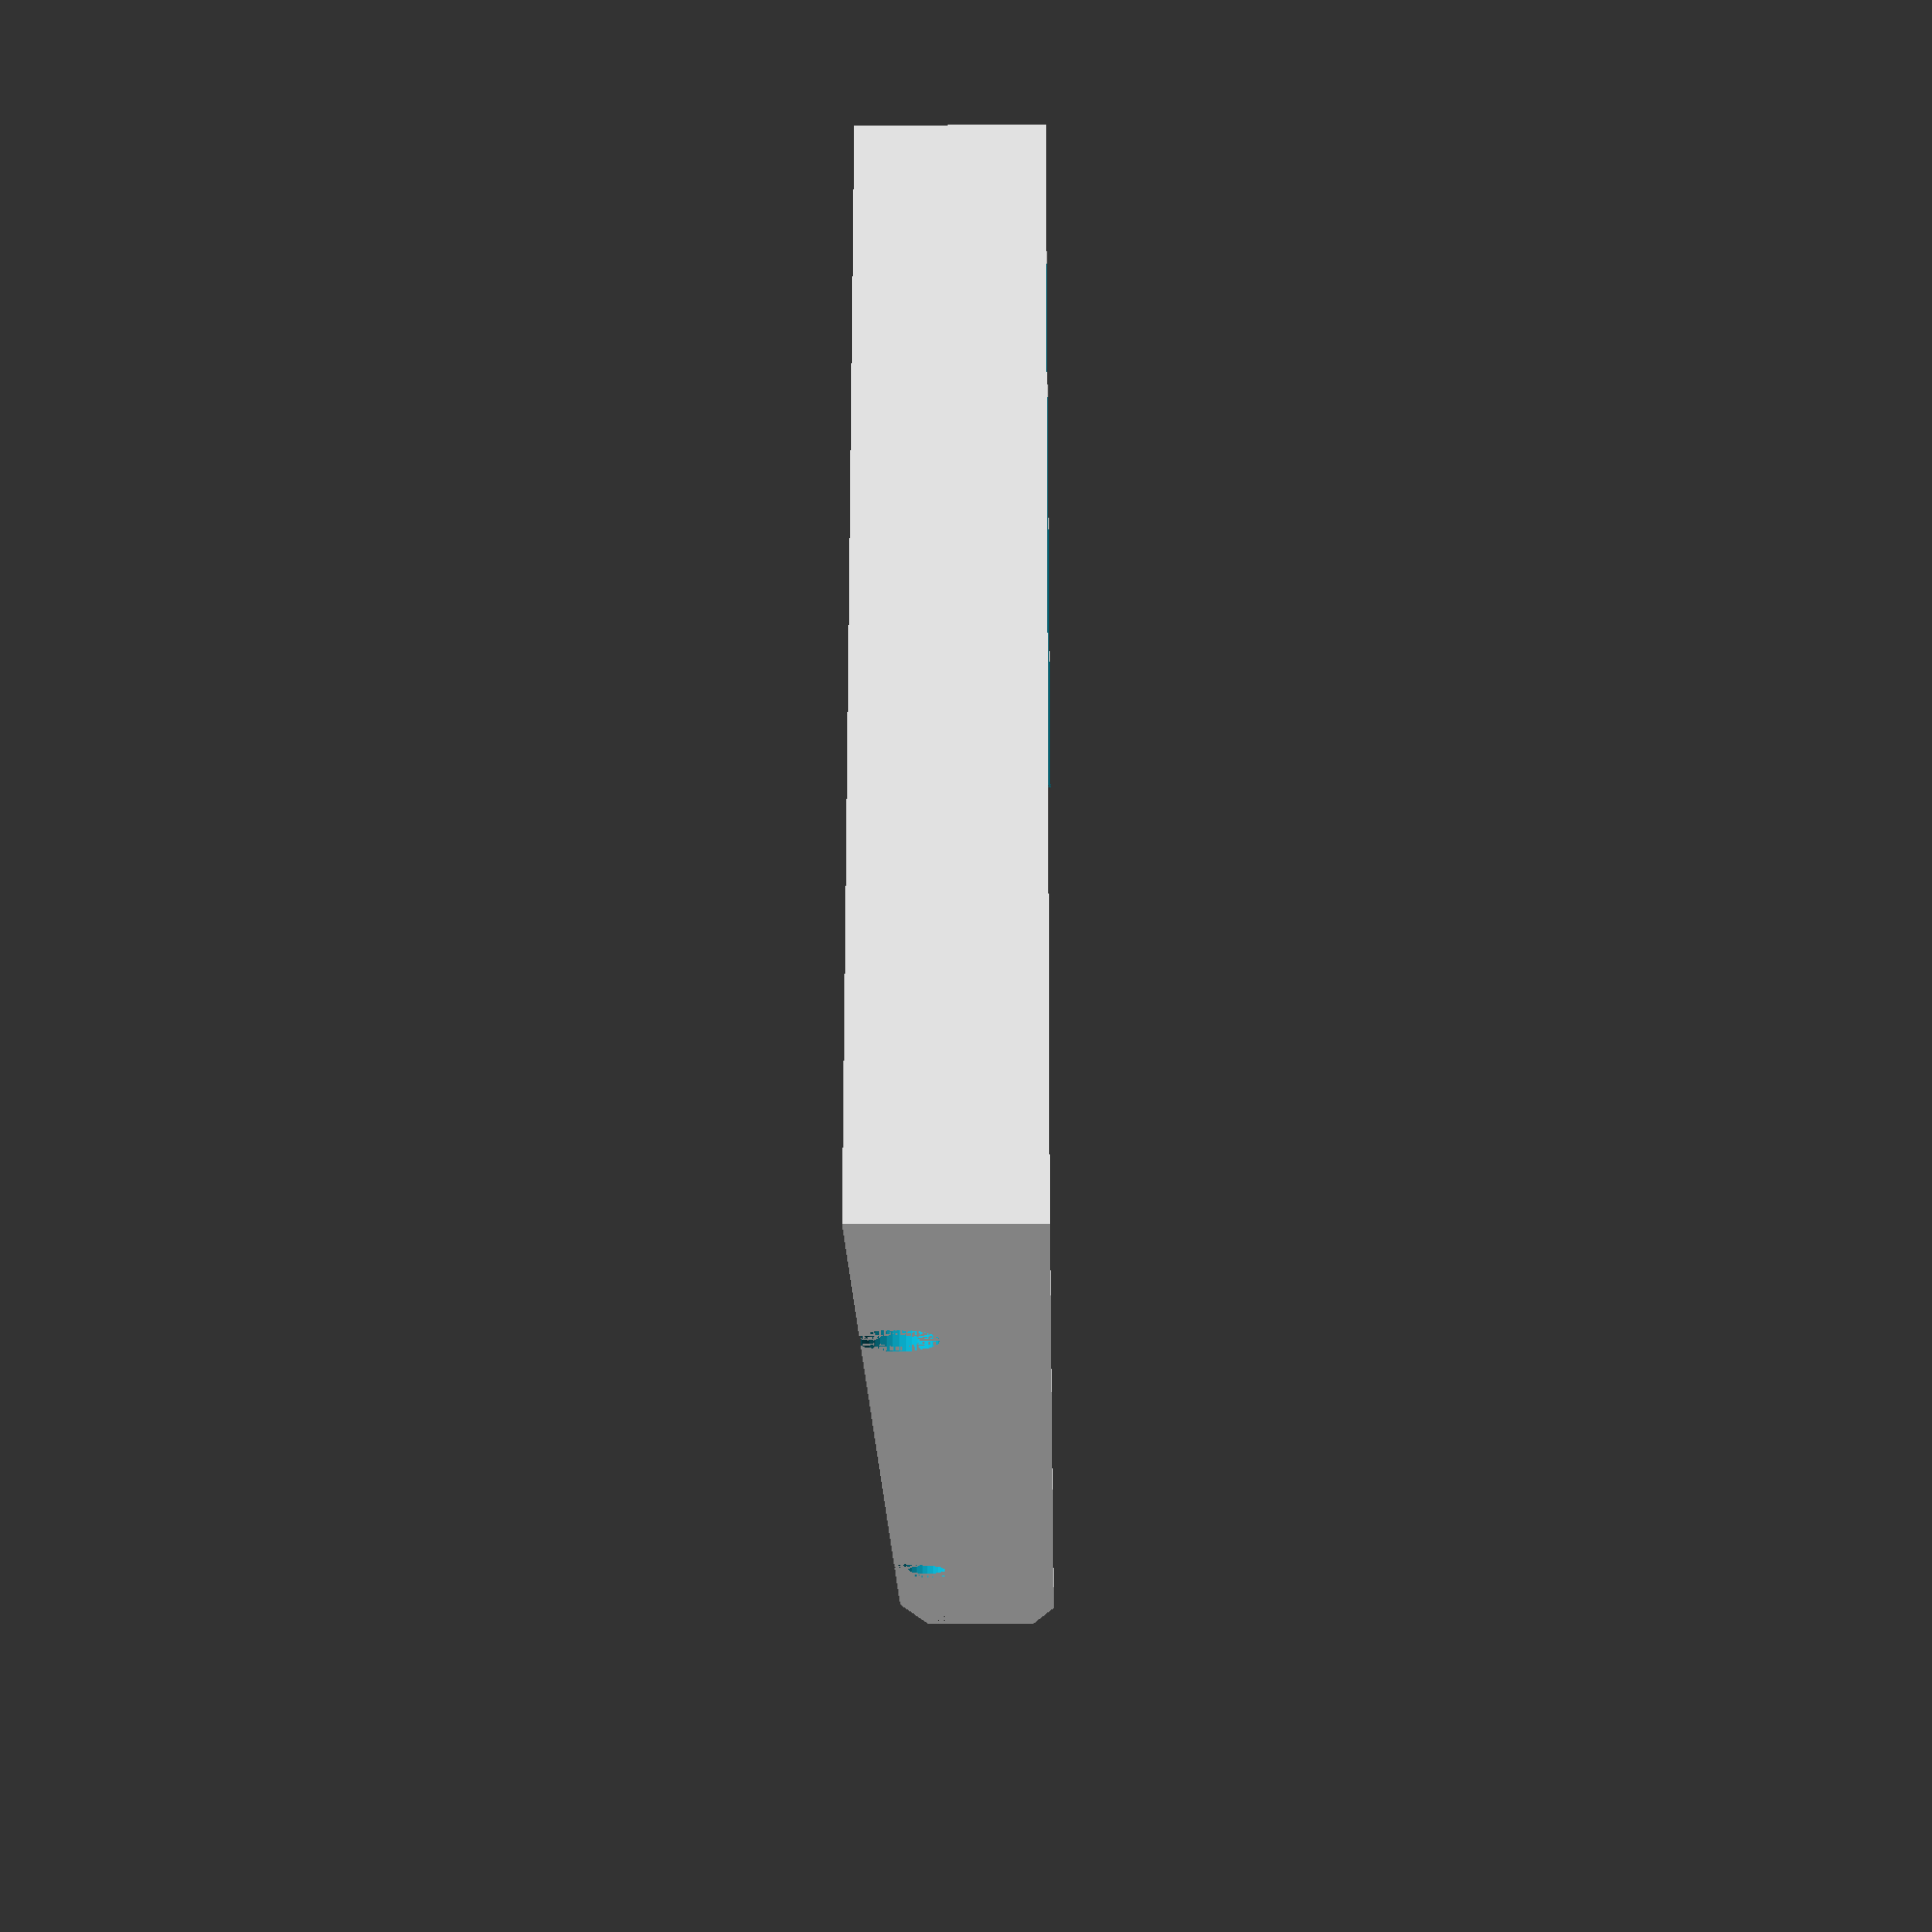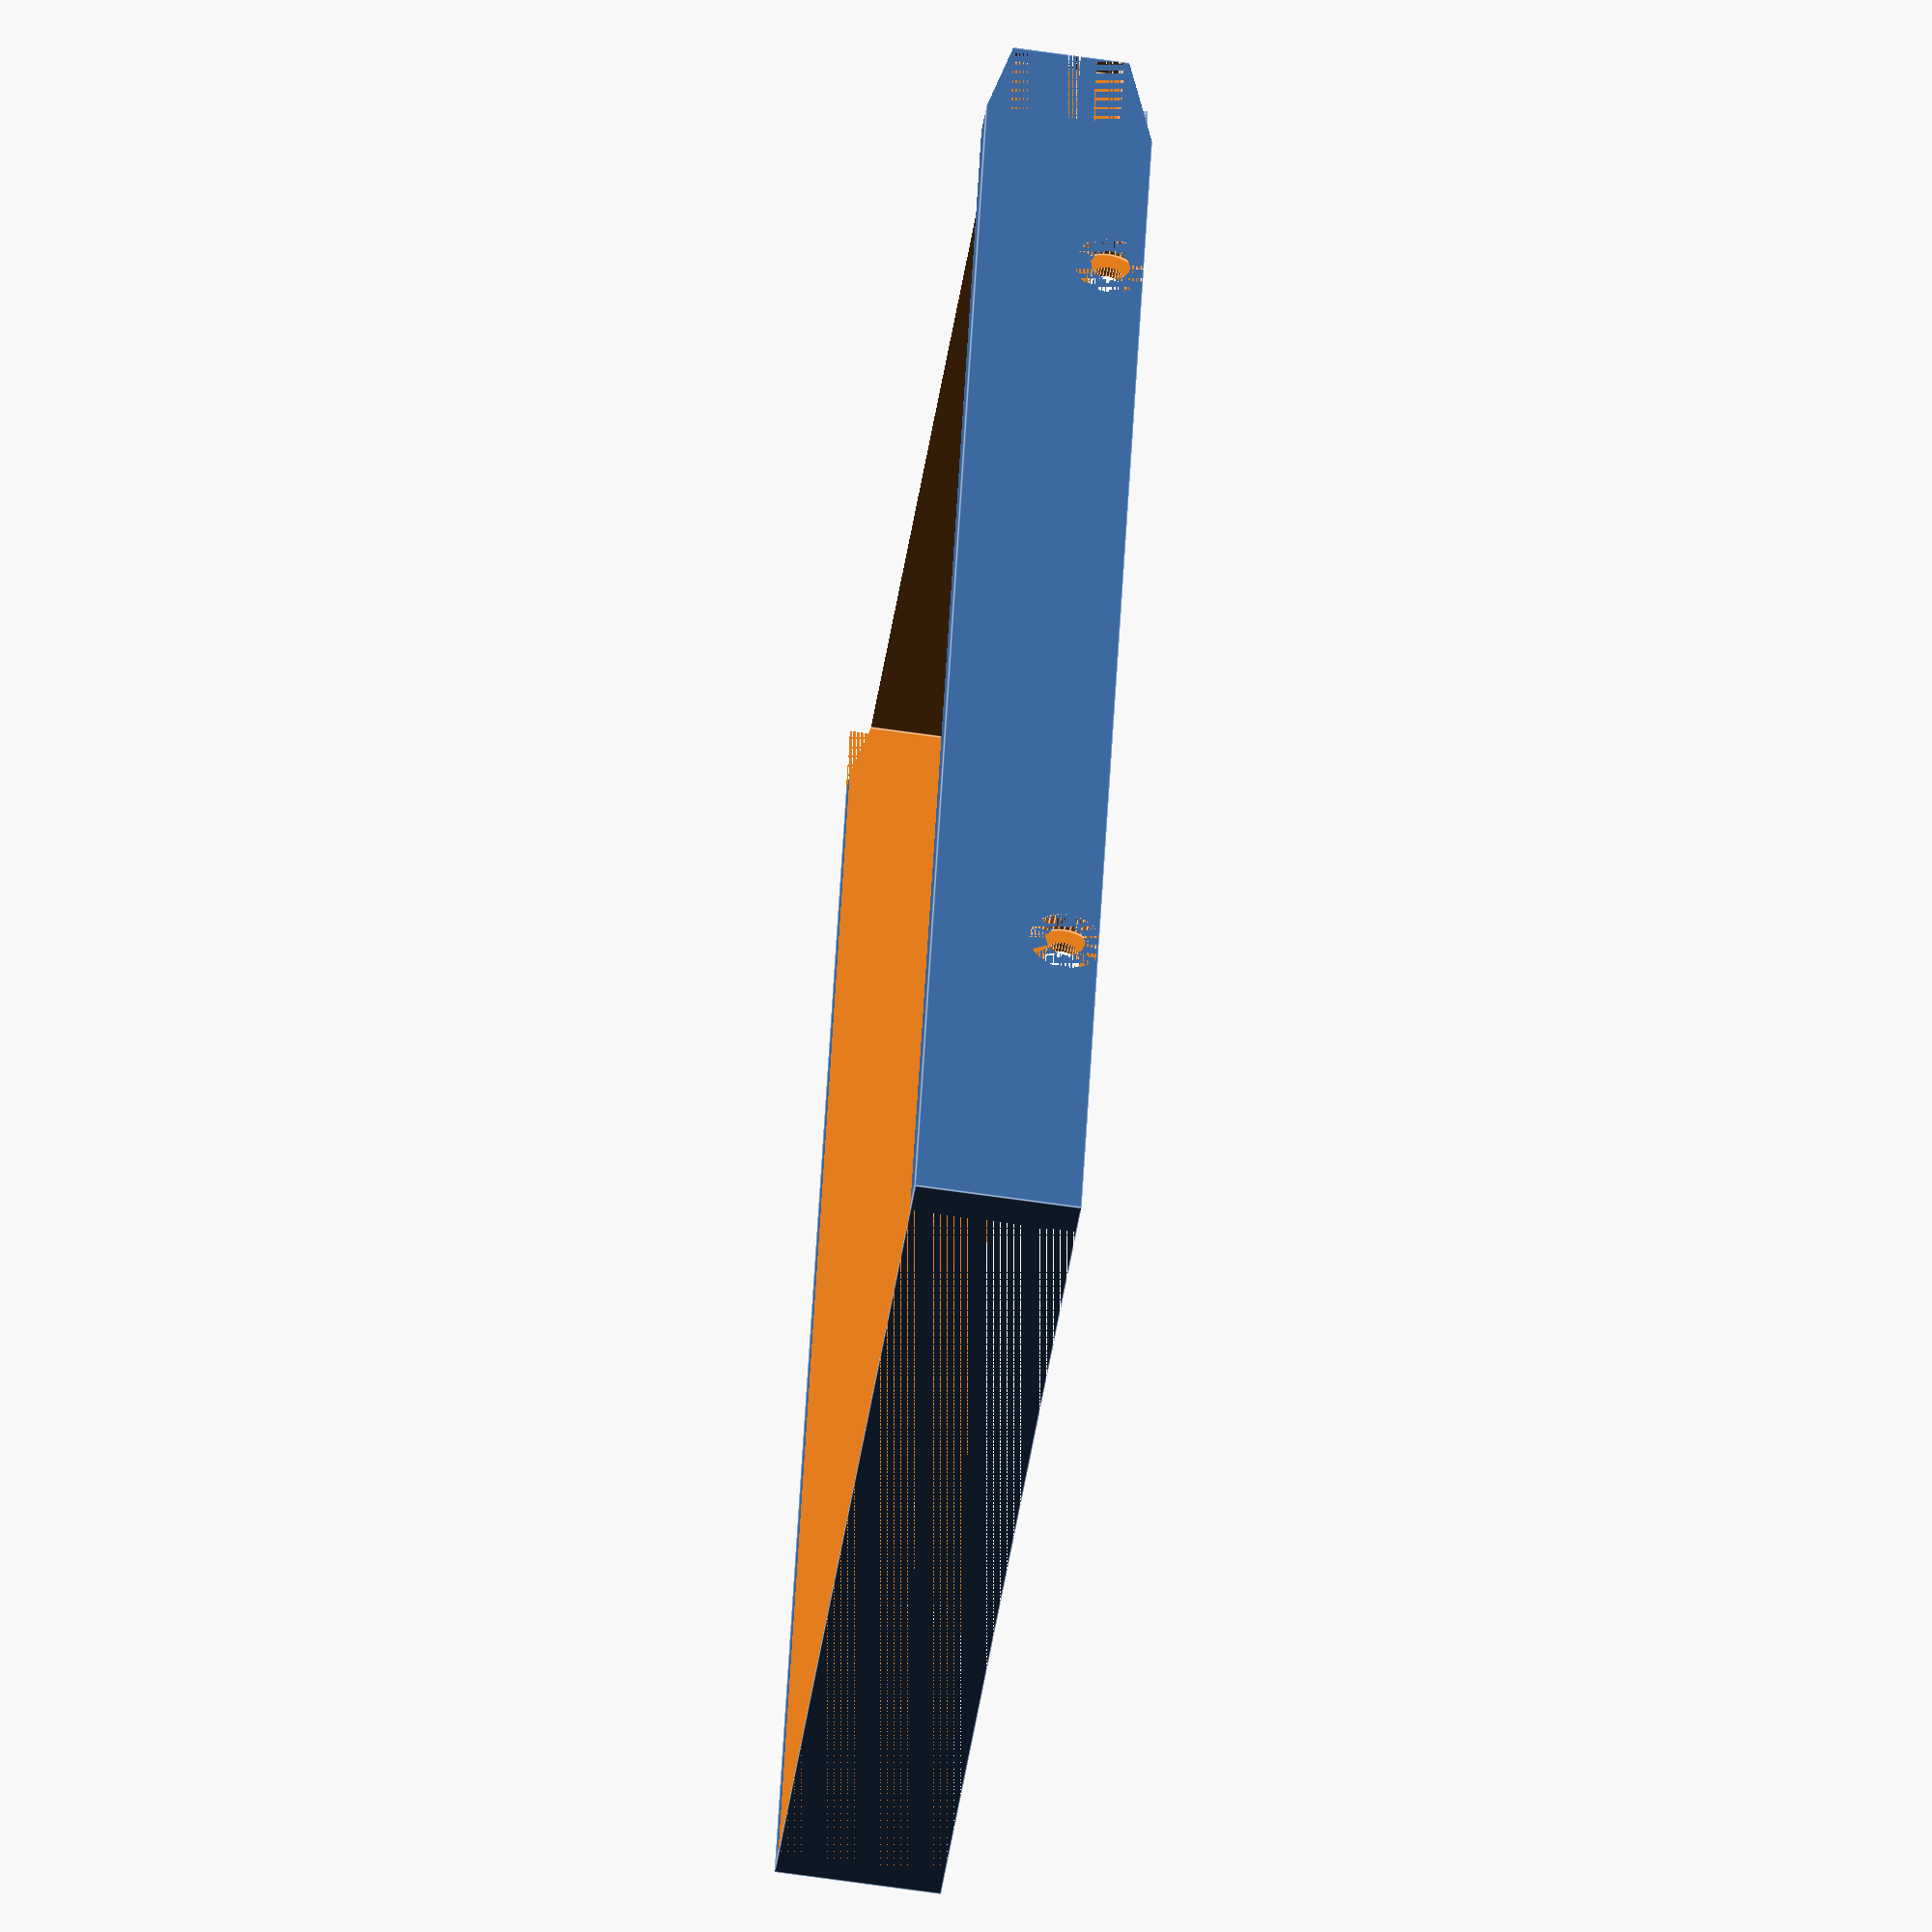
<openscad>
$fn=40;


module srubki()
{
    translate([-1,0,5.8-2.15])
        rotate([0,90,0])
            cylinder(r=2.1,h=111);

    translate([0,0,5.8-2.15])
    {
        rotate([0,90,0])
            cylinder(r=4,h=1.7);

        translate([108.9-2.5,0,0])
            rotate([0,90,0])
                cylinder(r=4,h=2.5);
    }

}

module srubki2()
{
    translate([0,37.38+2.15,0])
    {
        srubki();

        translate([0,101.8,0])
        {
            srubki();
        }
    }
}

module zabki()
{
    translate([106.7,172-9.4,3.6])
    {
        cube([2.2,9.4,3]);
        
        translate([0,0,2.42+2.36])
            cube([2.2,9.4,3]);
        
        translate([0,0,2.42+2.36*2+1.92])
            cube([2.2,9.4,3]);
    }
}

module skosy()
{
    translate([0,130,27])
        rotate([-15,0,0])
            cube([110.9,50,10]);

    translate([0,132,-18])
        rotate([15,0,0])
            cube([110.9,50,10]);

}

module podpora()
{
    cylinder(r1=2,r2=0.5,h=6);
}

module podpory()
{
    translate([0,171,0])
    {
        for(n=[10:10:100])
        {
            translate([n,0,0])
                podpora();
        }
    }
}

//srubki2();
//zabki();
//skosy();


difference()
{
    cube([108.9,172,18.25]);

    translate([3,0,-1])
        cube([102,170,20]);

    translate([3,10,-4])
        cube([102,170,10]);


    srubki2();


    zabki();

    skosy();
}

podpory();
</openscad>
<views>
elev=192.9 azim=276.5 roll=268.9 proj=p view=solid
elev=242.6 azim=198.8 roll=98.5 proj=o view=edges
</views>
